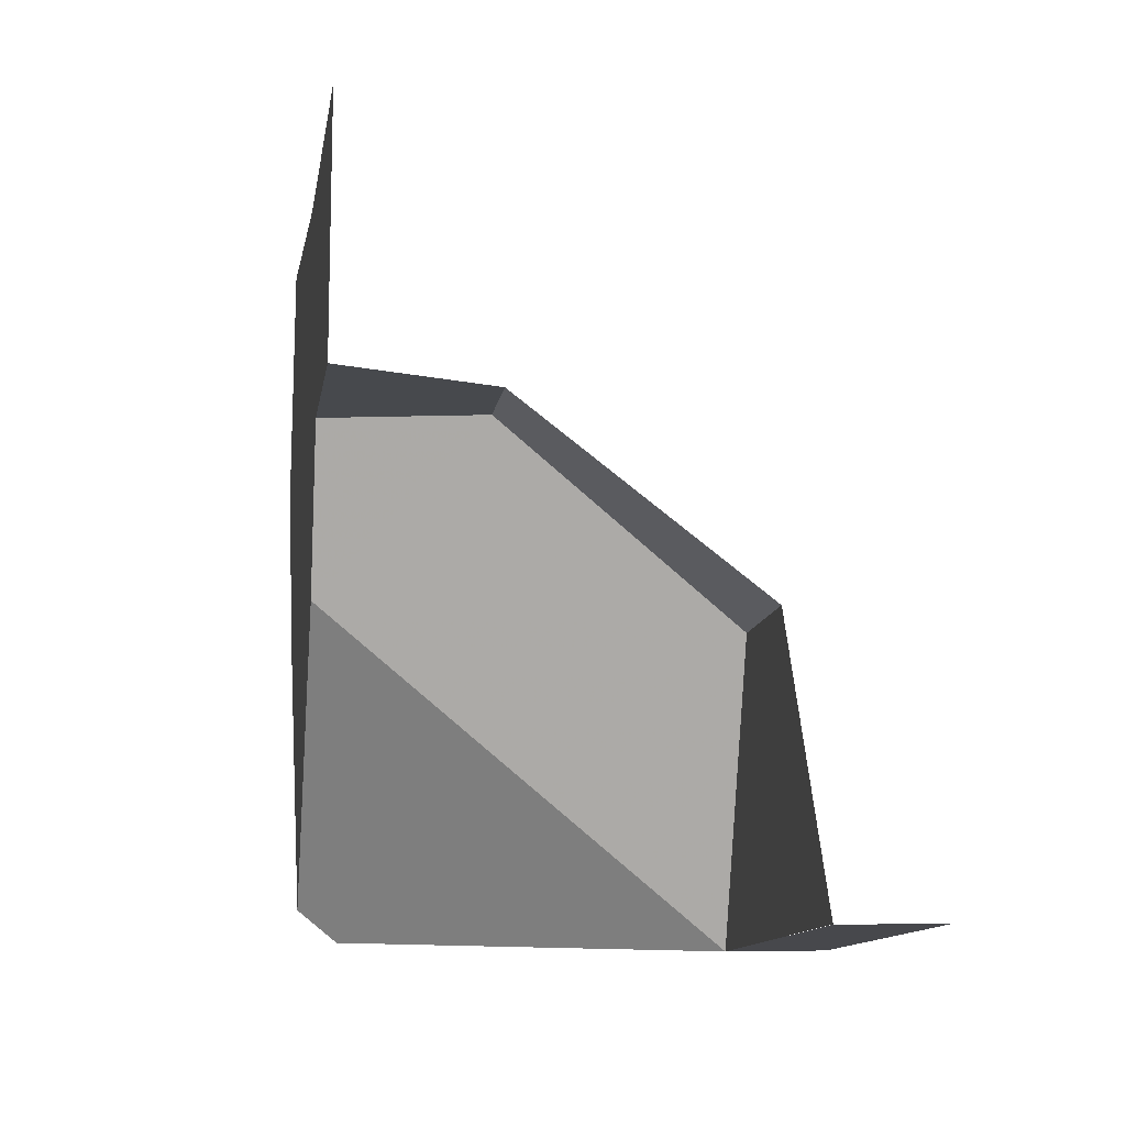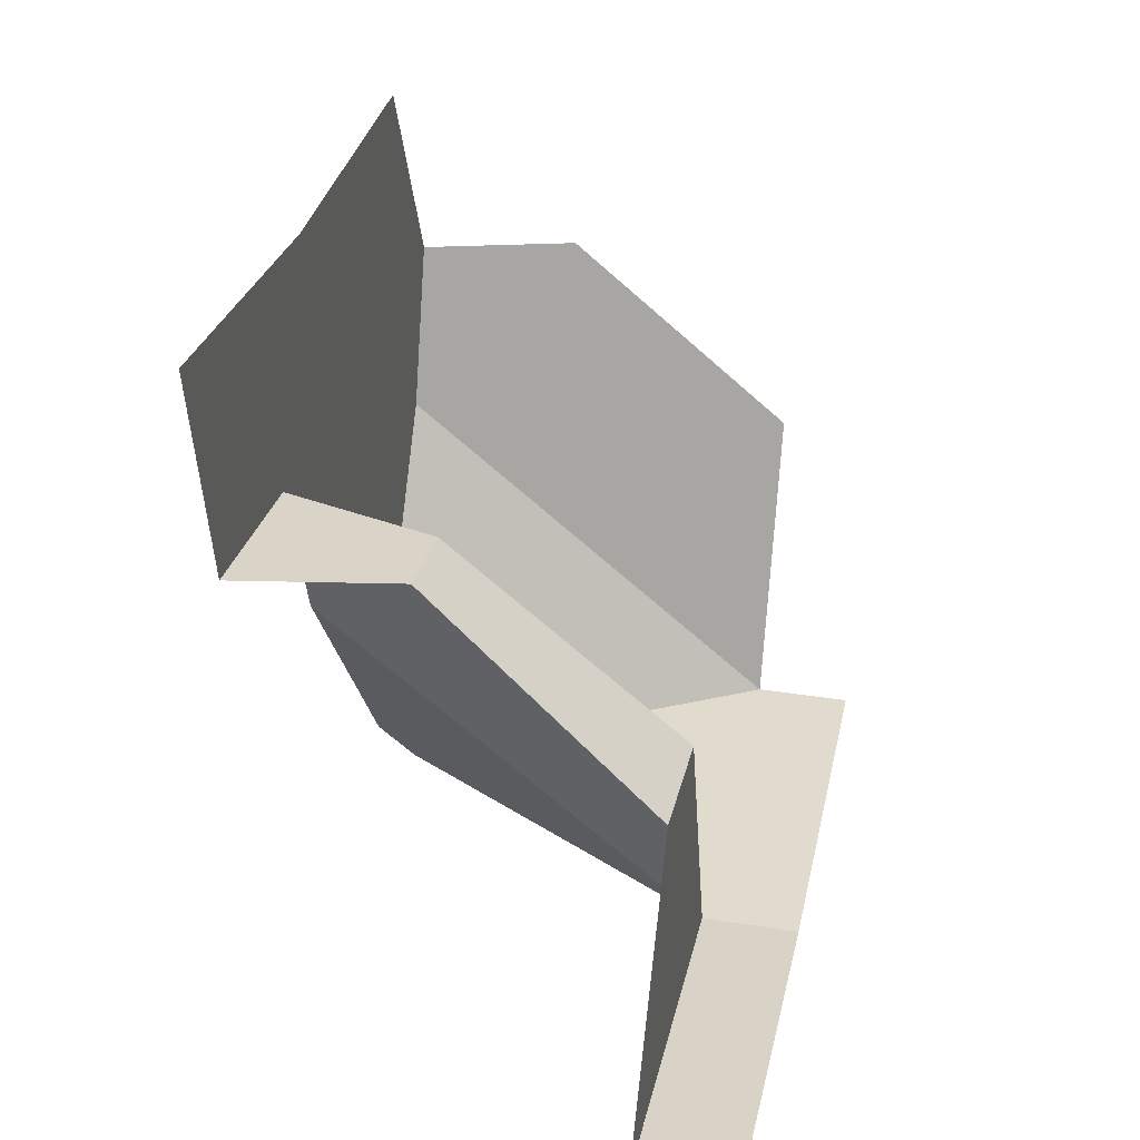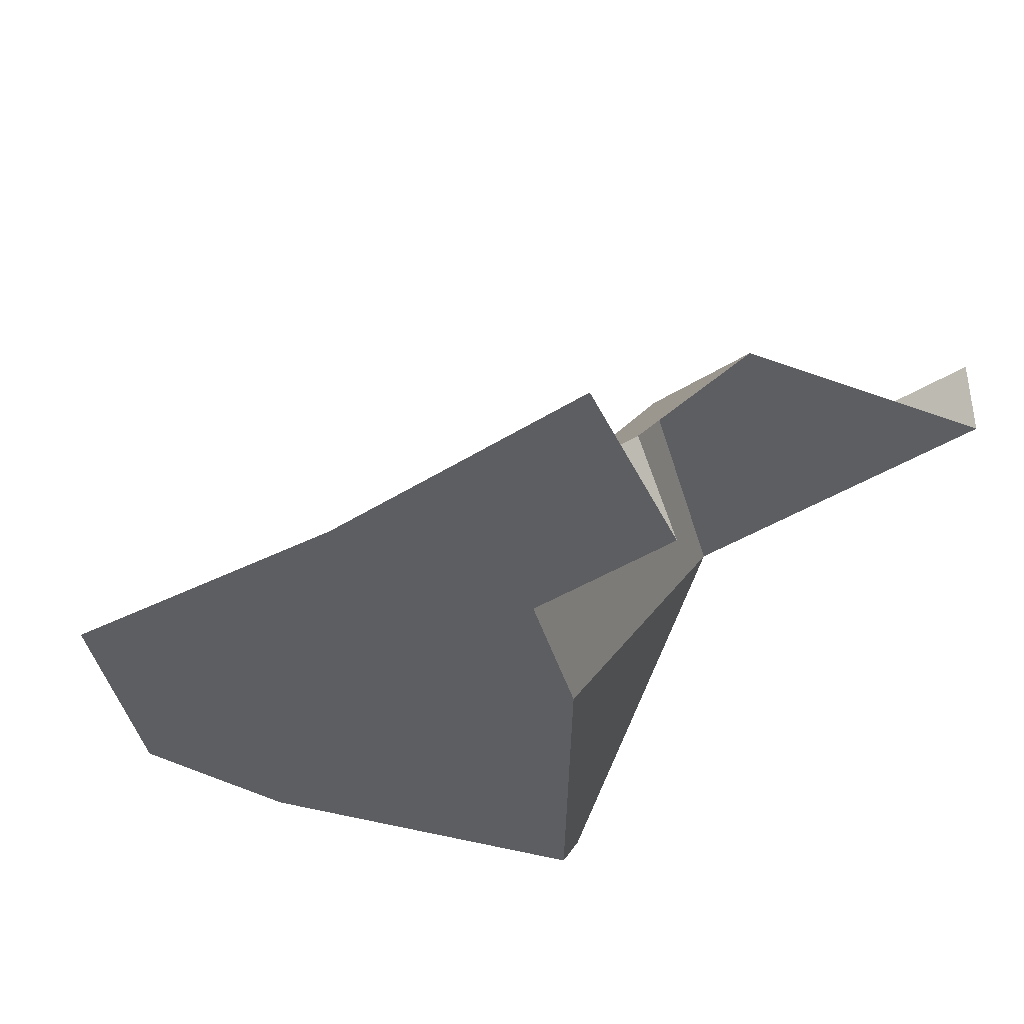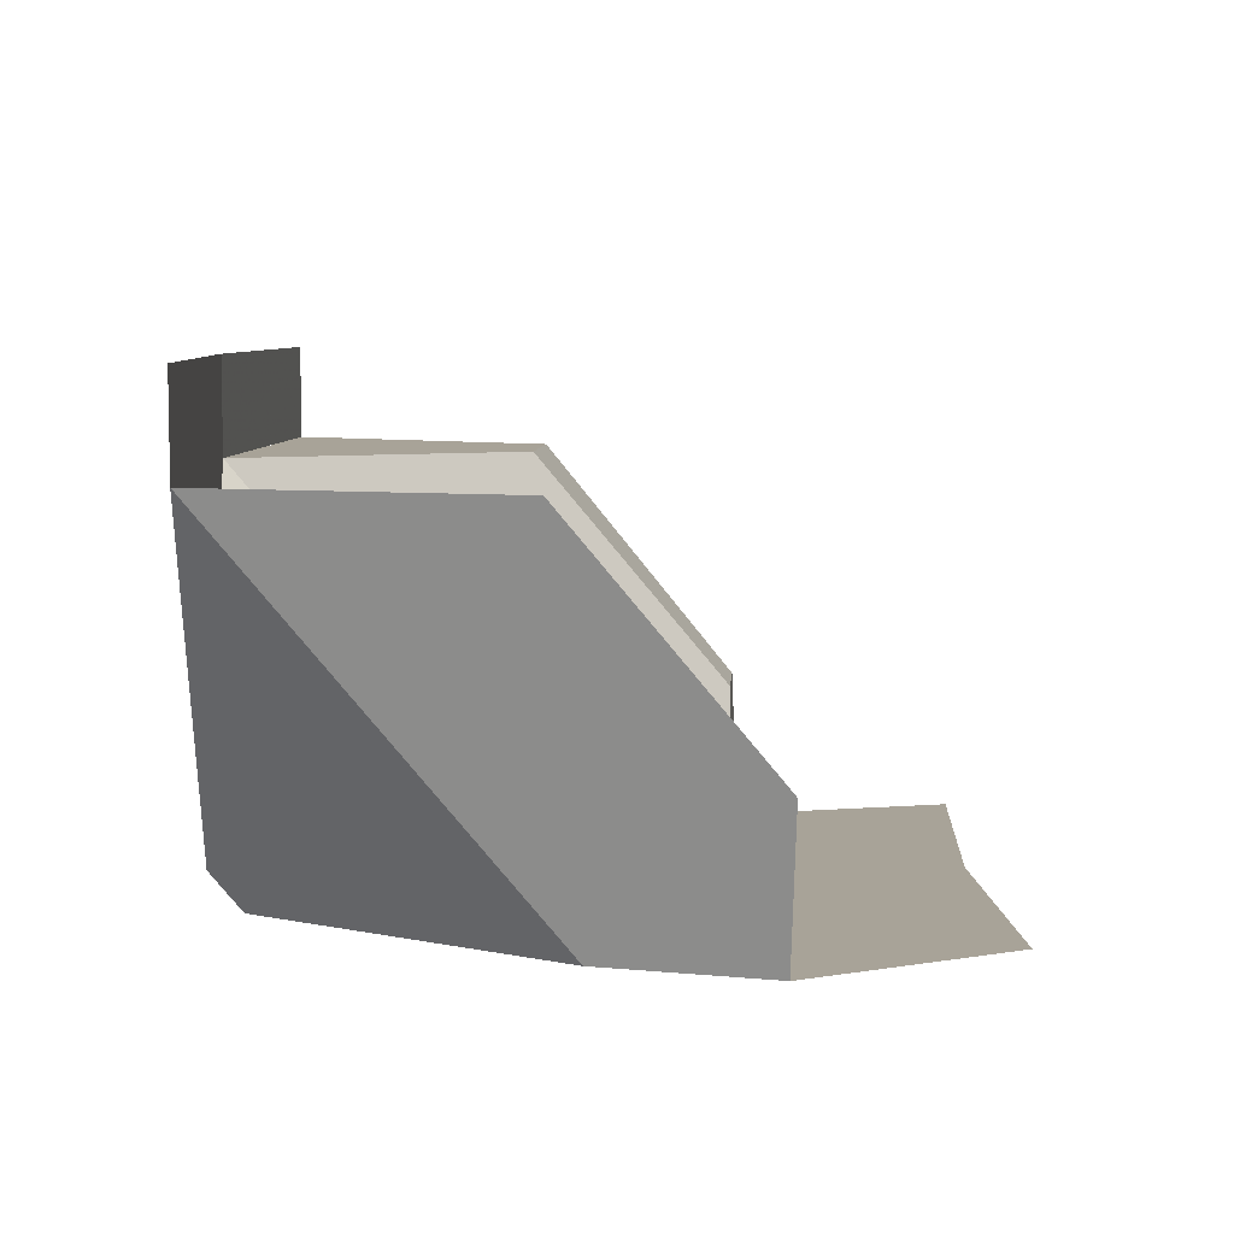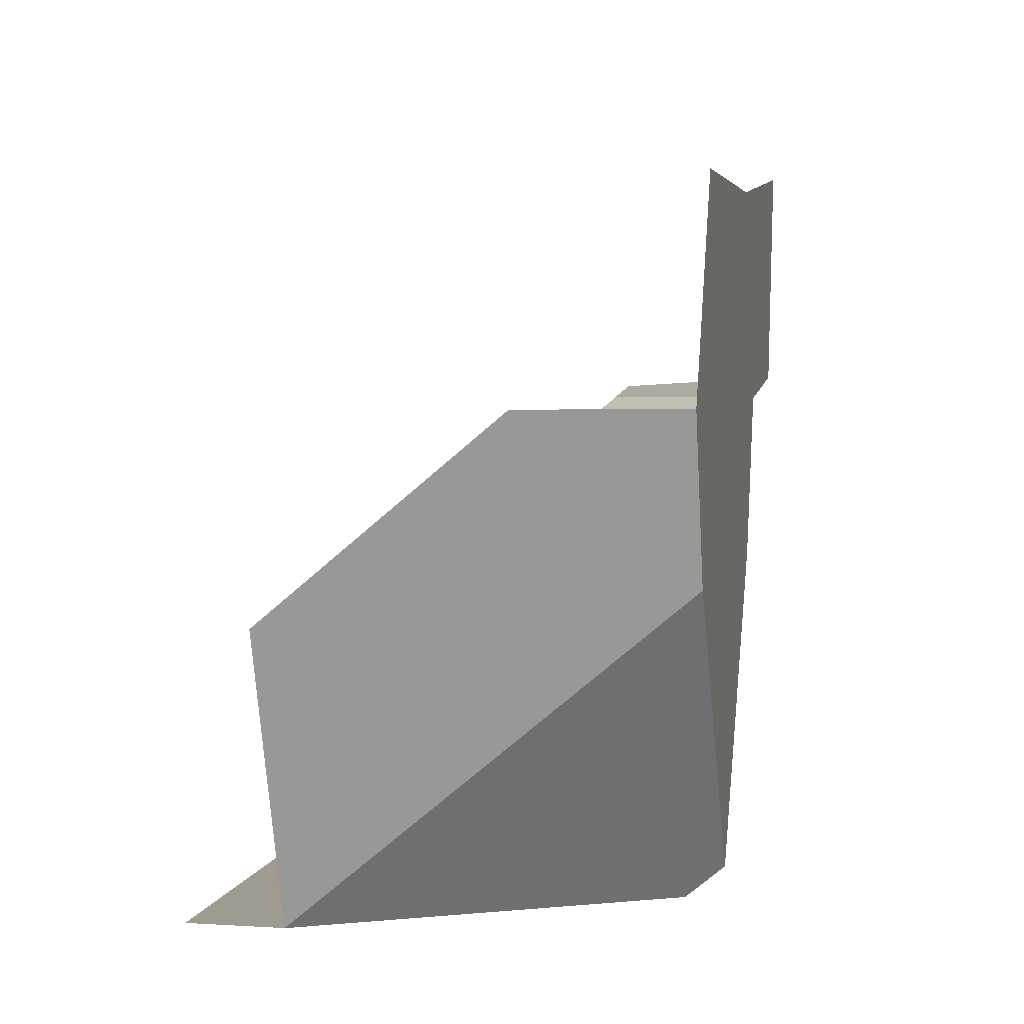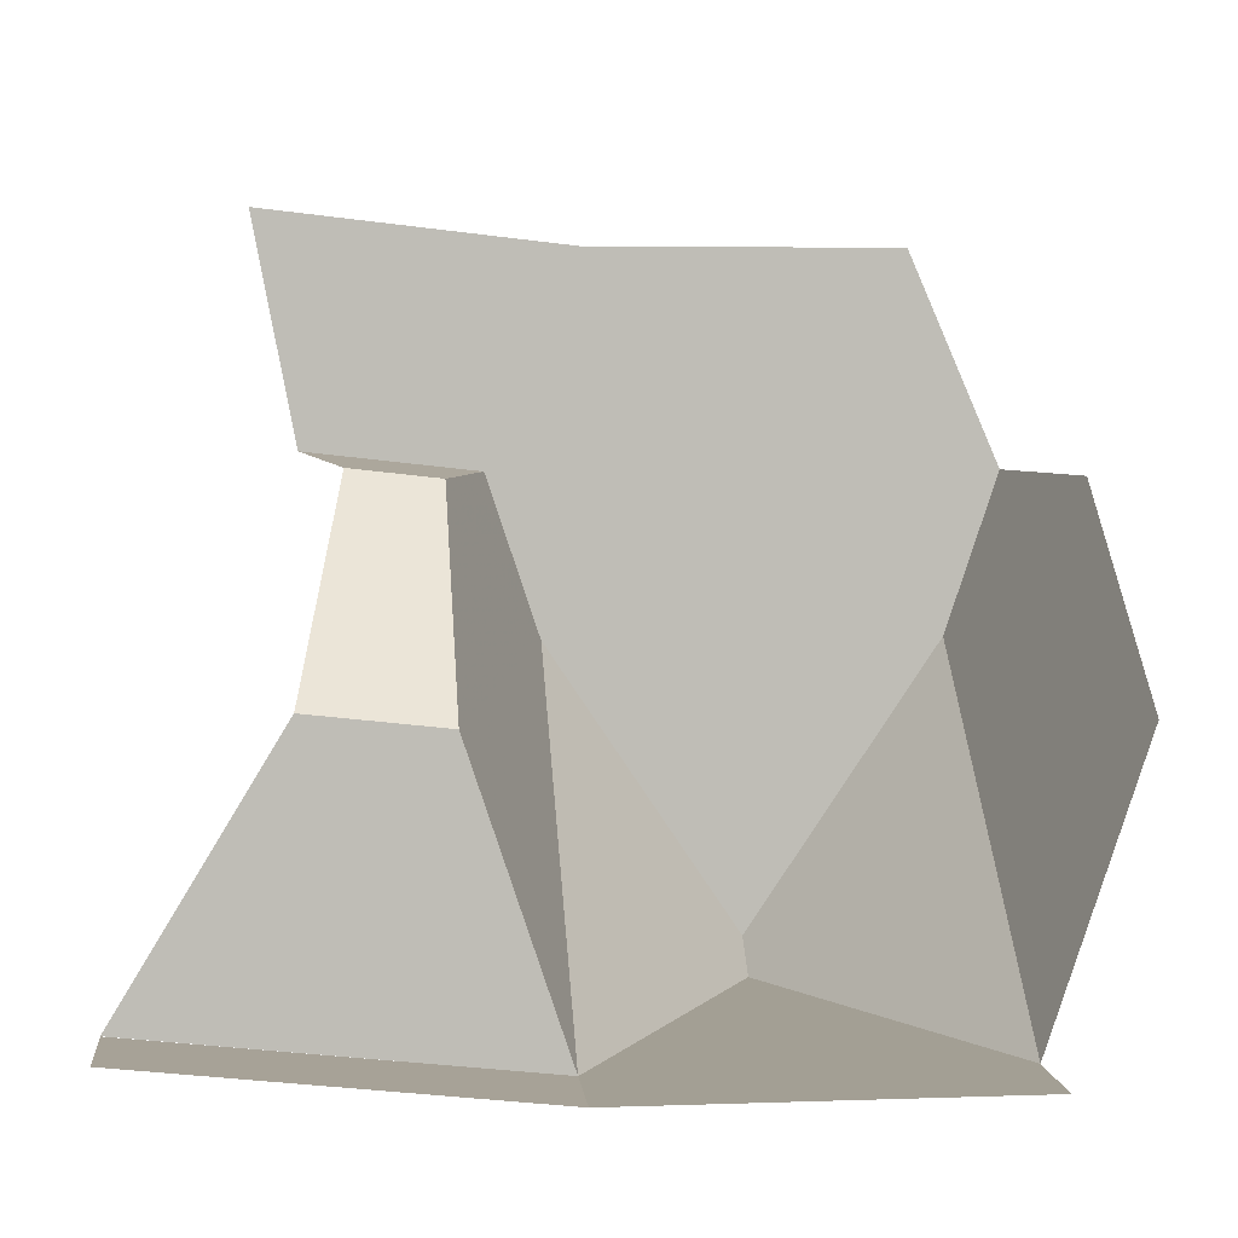
<metadata>
{"format":"obj","ext":"obj","renderer":"f3d","projection":"perspective","resolution":1024,"background":"white","views":[{"elev":-5.4,"azim":-98.8,"up":"+Y"},{"elev":33.9,"azim":-78.0,"up":"+Y"},{"elev":-37.8,"azim":-146.7,"up":"+Z"},{"elev":6.9,"azim":87.4,"up":"+Z"},{"elev":4.0,"azim":101.6,"up":"+Y"},{"elev":5.4,"azim":-6.0,"up":"+Y"}]}
</metadata>
<code>
v -0.1009 -1.797 0.05
v -0.1009 -1.797 0
v 0.1008 -1.797 0
v 0.1008 -1.797 0.05
v -0.3015 -1.775 0.05
v -0.3015 -1.775 0
v -0.1009 -1.797 0
v -0.1009 -1.797 0.05
v -0.1008 -1.797 0
v 0 -1.797 -0.18
v 0.1008 -1.797 0
v -0.1509 -1.647 0
v -0.2195 -1.639 0
v -0.1973 -1.542 -0.12
v -0.1509 -1.547 -0.12
v -0.2195 -1.639 0
v -0.1509 -1.647 0
v -0.1008 -1.797 0
v -0.3016 -1.774 0
v 0.1008 -1.797 0
v 0 -1.797 -0.18
v 0 -1.78 -0.2
v 0.1008 -1.631 -0.2
v 0 -1.797 -0.18
v -0.1008 -1.797 0
v -0.1008 -1.631 -0.2
v 0 -1.78 -0.2
v 0.1509 -1.547 -0.12
v 0.1509 -1.647 0
v 0.1008 -1.797 0
v 0.1008 -1.631 -0.2
v 0.1008 -1.631 -0.2
v 0.1286 -1.547 -0.2
v 0.1509 -1.547 -0.12
v -0.1008 -1.631 -0.2
v -0.1008 -1.797 0
v -0.1509 -1.647 0
v -0.1509 -1.547 -0.12
v -0.1509 -1.547 -0.12
v -0.1286 -1.547 -0.2
v -0.1008 -1.631 -0.2
v -0.2189 -1.537 -0.2
v -0.1286 -1.547 -0.2
v -0.1509 -1.547 -0.12
v -0.1973 -1.542 -0.12
v 0.08075 -1.438 -0.2
v 0.1286 -1.547 -0.2
v 0.1008 -1.631 -0.2
v 0 -1.78 -0.2
v -0.0808 -1.438 -0.2
v 0.08075 -1.438 -0.2
v 0 -1.78 -0.2
v -0.1008 -1.631 -0.2
v -0.0808 -1.438 -0.2
v -0.1008 -1.631 -0.2
v -0.1286 -1.547 -0.2
v -0.0808 -1.438 -0.2
v -0.1286 -1.547 -0.2
v -0.2189 -1.537 -0.2
v -0.2412 -1.42 -0.2
g mesh51513
f 1 2 3
f 3 4 1
f 5 6 7
f 7 8 5
f 9 10 11
f 12 13 14
f 14 15 12
f 16 17 18
f 18 19 16
f 20 21 22
f 22 23 20
f 24 25 26
f 26 27 24
f 28 29 30
f 30 31 28
f 32 33 34
f 35 36 37
f 37 38 35
f 39 40 41
f 42 43 44
f 44 45 42
f 46 47 48
f 48 49 46
f 50 51 52
f 52 53 50
f 54 55 56
f 57 58 59
f 59 60 57

</code>
